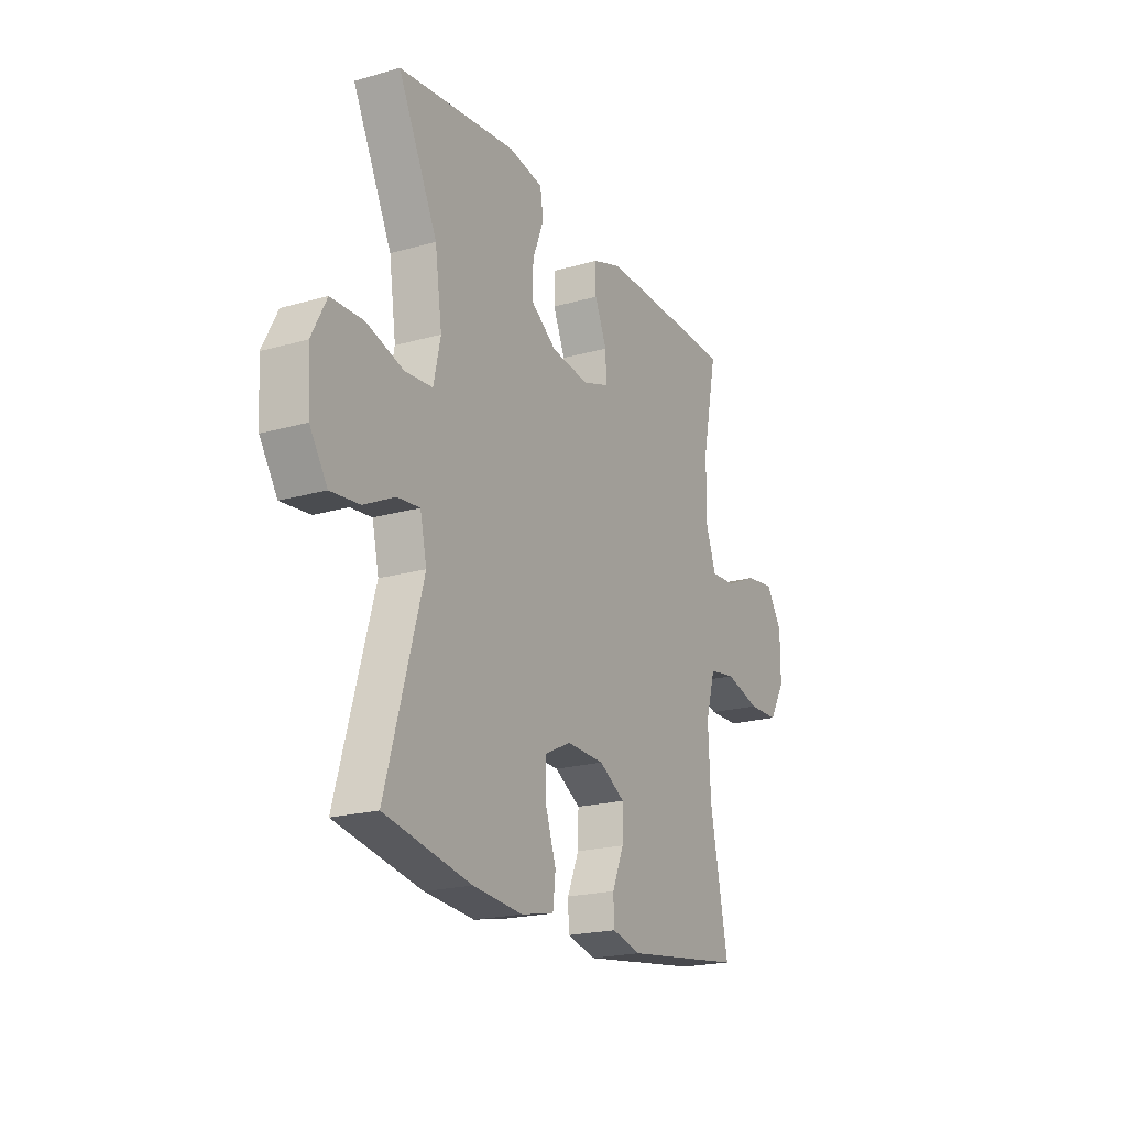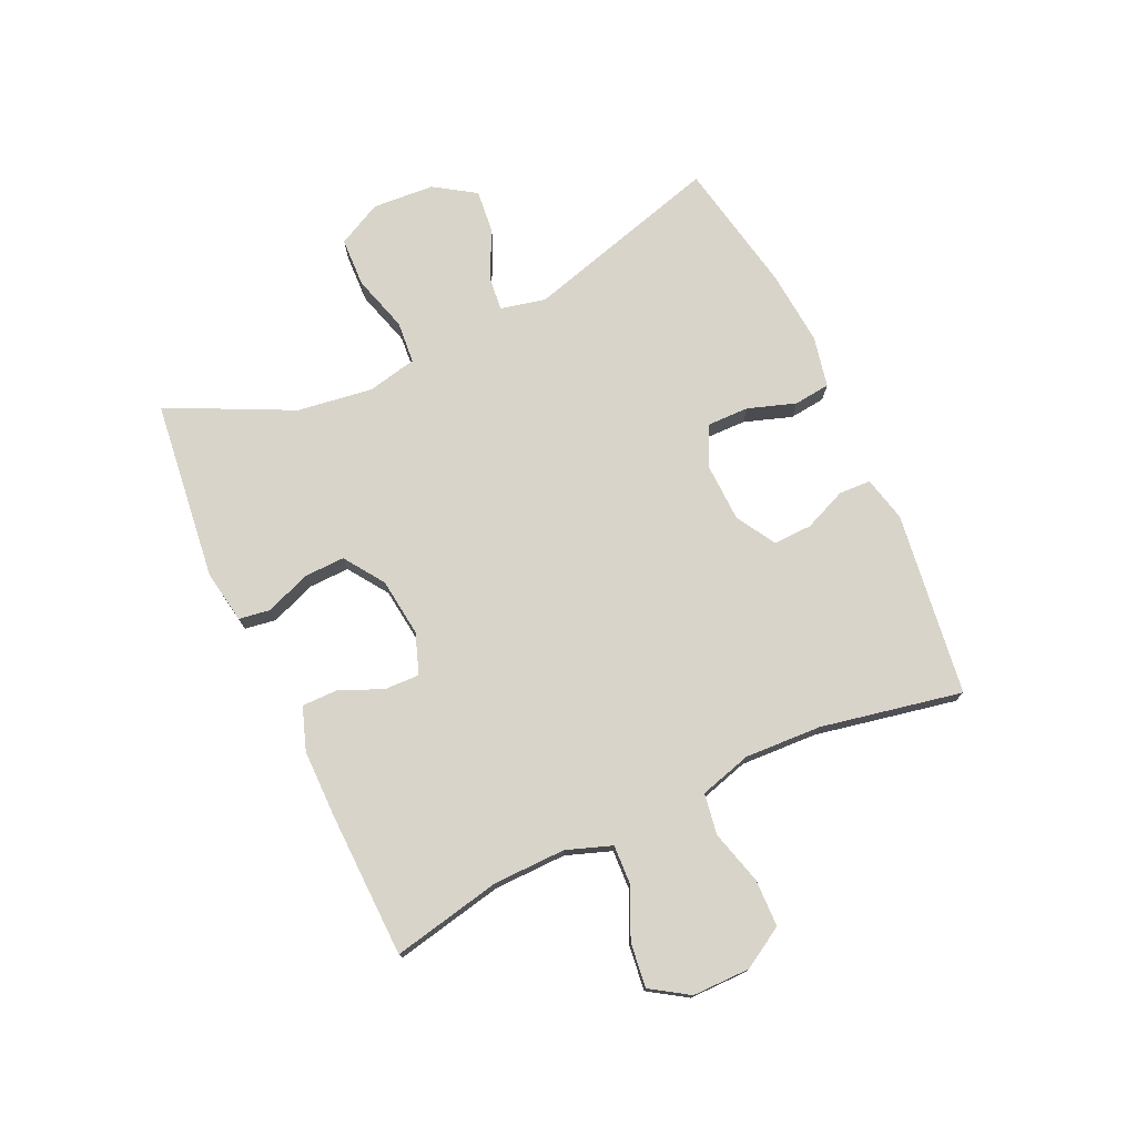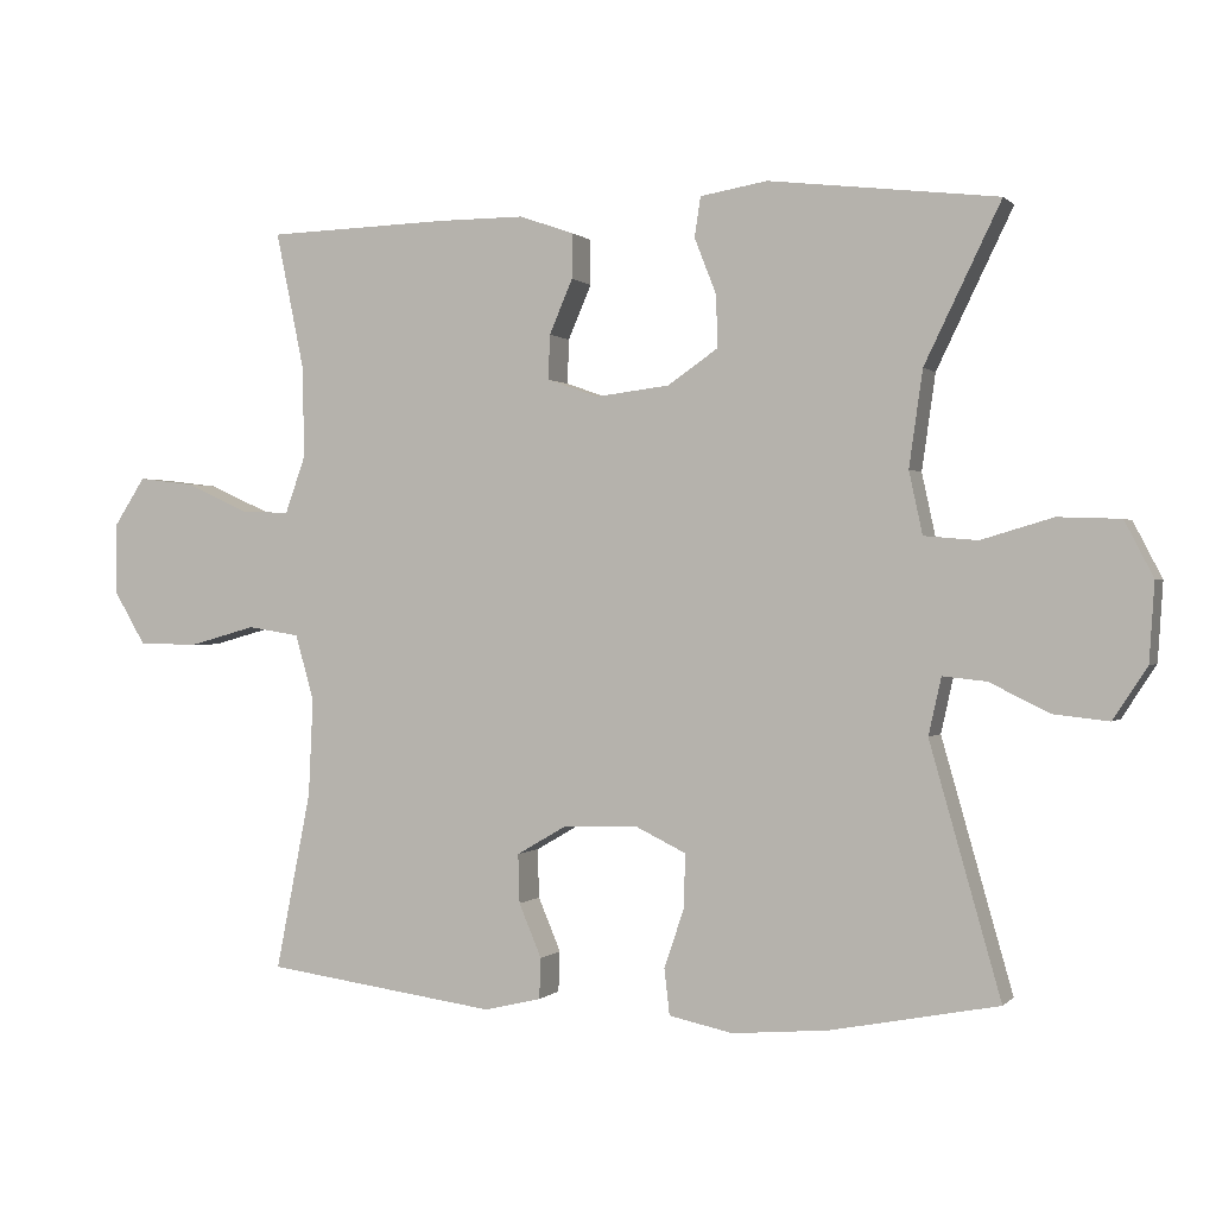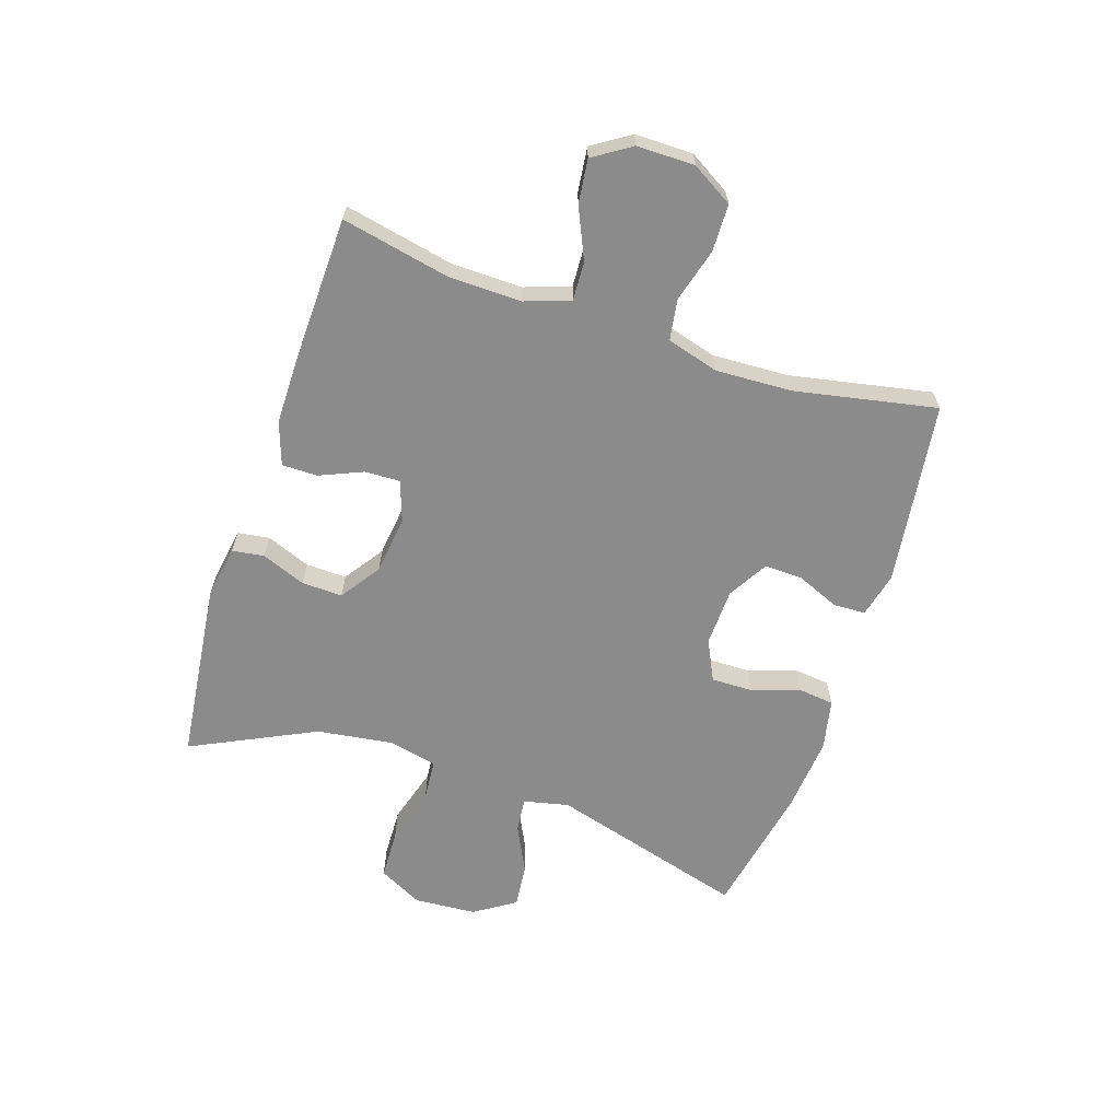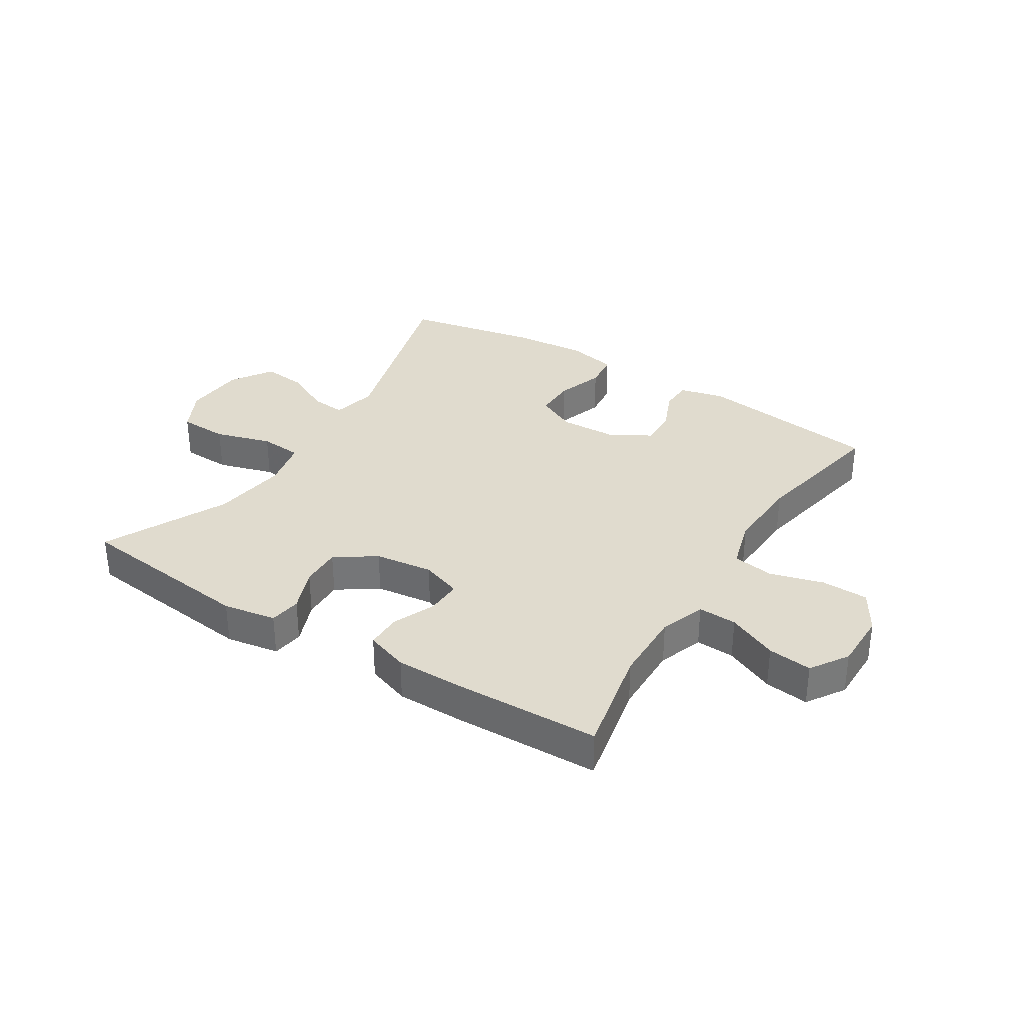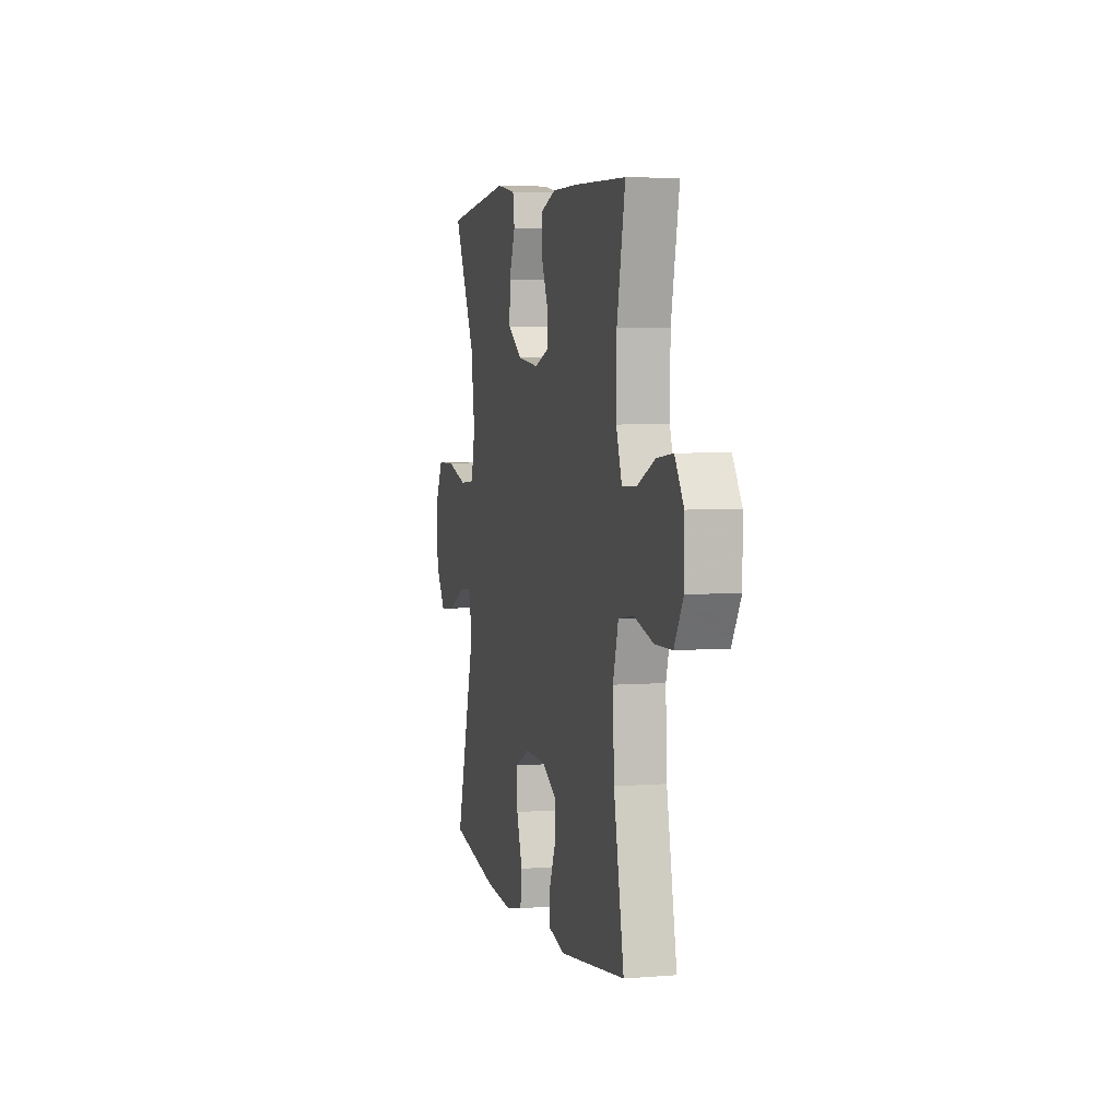
<metadata>
{"format":"obj","ext":"obj","renderer":"f3d","projection":"perspective","resolution":1024,"background":"white","views":[{"elev":-20.6,"azim":-62.6,"up":"+Z"},{"elev":75.1,"azim":65.2,"up":"+Y"},{"elev":0.3,"azim":-159.9,"up":"+Z"},{"elev":-64.0,"azim":71.7,"up":"+Y"},{"elev":33.4,"azim":32.0,"up":"+Y"},{"elev":4.8,"azim":75.8,"up":"+Z"}]}
</metadata>
<code>
v -0.5 0.07 0.5
v -0.196 0.07 0.536
v -0.107 0.07 0.521
v -0.099 0.07 0.468
v -0.128 0.07 0.394
v -0.13 0.07 0.325
v -0.063 0.07 0.279
v 0.035 0.07 0.267
v 0.103 0.07 0.291
v 0.101 0.07 0.35
v 0.07 0.07 0.422
v 0.07 0.07 0.482
v 0.142 0.07 0.507
v 0.257 0.07 0.507
v 0.5 0.07 0.5
v 0.462 0.07 0.317
v 0.46 0.07 0.196
v 0.487 0.07 0.12
v 0.552 0.07 0.123
v 0.636 0.07 0.161
v 0.71 0.07 0.17
v 0.751 0.07 0.107
v 0.751 0.07 0.01
v 0.71 0.07 -0.059
v 0.631 0.07 -0.061
v 0.541 0.07 -0.036
v 0.472 0.07 -0.047
v 0.447 0.07 -0.134
v 0.453 0.07 -0.263
v 0.5 0.07 -0.5
v 0.192 0.07 -0.542
v 0.116 0.07 -0.524
v 0.114 0.07 -0.47
v 0.144 0.07 -0.399
v 0.146 0.07 -0.334
v 0.079 0.07 -0.295
v -0.018 0.07 -0.292
v -0.086 0.07 -0.325
v -0.085 0.07 -0.395
v -0.058 0.07 -0.475
v -0.065 0.07 -0.536
v -0.15 0.07 -0.554
v -0.278 0.07 -0.543
v -0.5 0.07 -0.5
v -0.406 0.07 -0.169
v -0.423 0.07 -0.093
v -0.481 0.07 -0.099
v -0.56 0.07 -0.138
v -0.634 0.07 -0.146
v -0.679 0.07 -0.077
v -0.686 0.07 0.027
v -0.648 0.07 0.101
v -0.565 0.07 0.104
v -0.47 0.07 0.076
v -0.399 0.07 0.082
v -0.381 0.07 0.165
v -0.399 0.07 0.292
v -0.5 0 0.5
v -0.196 0 0.536
v -0.107 0 0.521
v -0.099 0 0.468
v -0.128 0 0.394
v -0.13 0 0.325
v -0.063 0 0.279
v 0.035 0 0.267
v 0.103 0 0.291
v 0.101 0 0.35
v 0.07 0 0.422
v 0.07 0 0.482
v 0.142 0 0.507
v 0.257 0 0.507
v 0.5 0 0.5
v 0.462 0 0.317
v 0.46 0 0.196
v 0.487 0 0.12
v 0.552 0 0.123
v 0.636 0 0.161
v 0.71 0 0.17
v 0.751 0 0.107
v 0.751 0 0.01
v 0.71 0 -0.059
v 0.631 0 -0.061
v 0.541 0 -0.036
v 0.472 0 -0.047
v 0.447 0 -0.134
v 0.453 0 -0.263
v 0.5 0 -0.5
v 0.192 0 -0.542
v 0.116 0 -0.524
v 0.114 0 -0.47
v 0.144 0 -0.399
v 0.146 0 -0.334
v 0.079 0 -0.295
v -0.018 0 -0.292
v -0.086 0 -0.325
v -0.085 0 -0.395
v -0.058 0 -0.475
v -0.065 0 -0.536
v -0.15 0 -0.554
v -0.278 0 -0.543
v -0.5 0 -0.5
v -0.406 0 -0.169
v -0.423 0 -0.093
v -0.481 0 -0.099
v -0.56 0 -0.138
v -0.634 0 -0.146
v -0.679 0 -0.077
v -0.686 0 0.027
v -0.648 0 0.101
v -0.565 0 0.104
v -0.47 0 0.076
v -0.399 0 0.082
v -0.381 0 0.165
v -0.399 0 0.292
f 51 52 53 54
f 51 54 55
f 50 51 55
f 47 48 49 50
f 46 47 50 55
f 45 46 55 56
f 43 44 45
f 42 43 45 56
f 39 40 41 42
f 38 39 42 56
f 31 32 33 34
f 29 30 31 34
f 28 29 34 35
f 27 28 35 36
f 23 24 25 26
f 23 26 27
f 22 23 27
f 19 20 21 22
f 18 19 22 27
f 17 18 27 36
f 13 14 15 16
f 10 11 12 13
f 9 10 13 16
f 8 9 16 17
f 2 3 4 5
f 57 1 2 5
f 57 5 6
f 37 38 56 57
f 37 57 6 7
f 17 36 37
f 7 8 17 37
f 111 110 109 108
f 112 111 108
f 112 108 107
f 107 106 105 104
f 112 107 104 103
f 113 112 103 102
f 102 101 100
f 113 102 100 99
f 99 98 97 96
f 113 99 96 95
f 91 90 89 88
f 91 88 87 86
f 92 91 86 85
f 93 92 85 84
f 83 82 81 80
f 84 83 80
f 84 80 79
f 79 78 77 76
f 84 79 76 75
f 93 84 75 74
f 73 72 71 70
f 70 69 68 67
f 73 70 67 66
f 74 73 66 65
f 62 61 60 59
f 62 59 58 114
f 63 62 114
f 114 113 95 94
f 64 63 114 94
f 94 93 74
f 94 74 65 64
f 1 58 59 2
f 2 59 60 3
f 3 60 61 4
f 4 61 62 5
f 5 62 63 6
f 6 63 64 7
f 7 64 65 8
f 8 65 66 9
f 9 66 67 10
f 10 67 68 11
f 11 68 69 12
f 12 69 70 13
f 13 70 71 14
f 14 71 72 15
f 15 72 73 16
f 16 73 74 17
f 17 74 75 18
f 18 75 76 19
f 19 76 77 20
f 20 77 78 21
f 21 78 79 22
f 22 79 80 23
f 23 80 81 24
f 24 81 82 25
f 25 82 83 26
f 26 83 84 27
f 27 84 85 28
f 28 85 86 29
f 29 86 87 30
f 30 87 88 31
f 31 88 89 32
f 32 89 90 33
f 33 90 91 34
f 34 91 92 35
f 35 92 93 36
f 36 93 94 37
f 37 94 95 38
f 38 95 96 39
f 39 96 97 40
f 40 97 98 41
f 41 98 99 42
f 42 99 100 43
f 43 100 101 44
f 44 101 102 45
f 45 102 103 46
f 46 103 104 47
f 47 104 105 48
f 48 105 106 49
f 49 106 107 50
f 50 107 108 51
f 51 108 109 52
f 52 109 110 53
f 53 110 111 54
f 54 111 112 55
f 55 112 113 56
f 56 113 114 57
f 57 114 58 1

</code>
